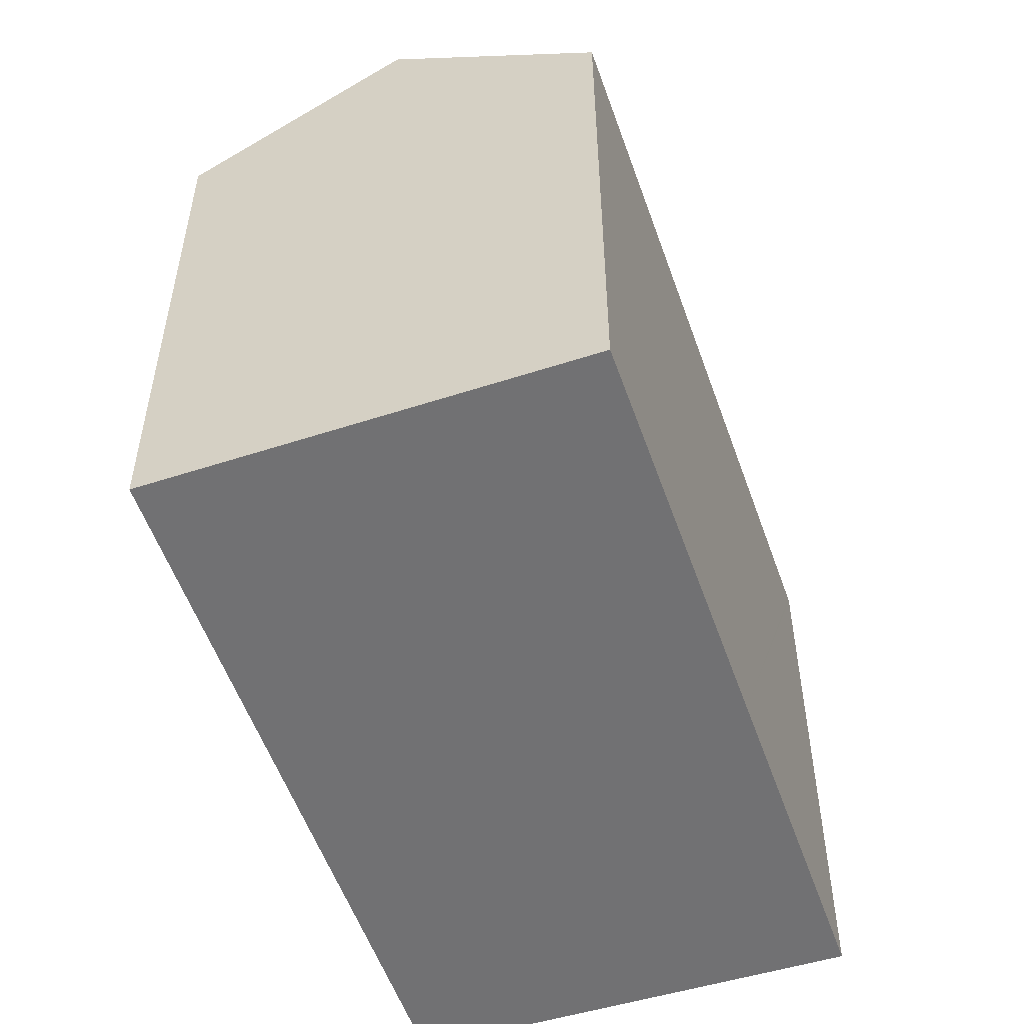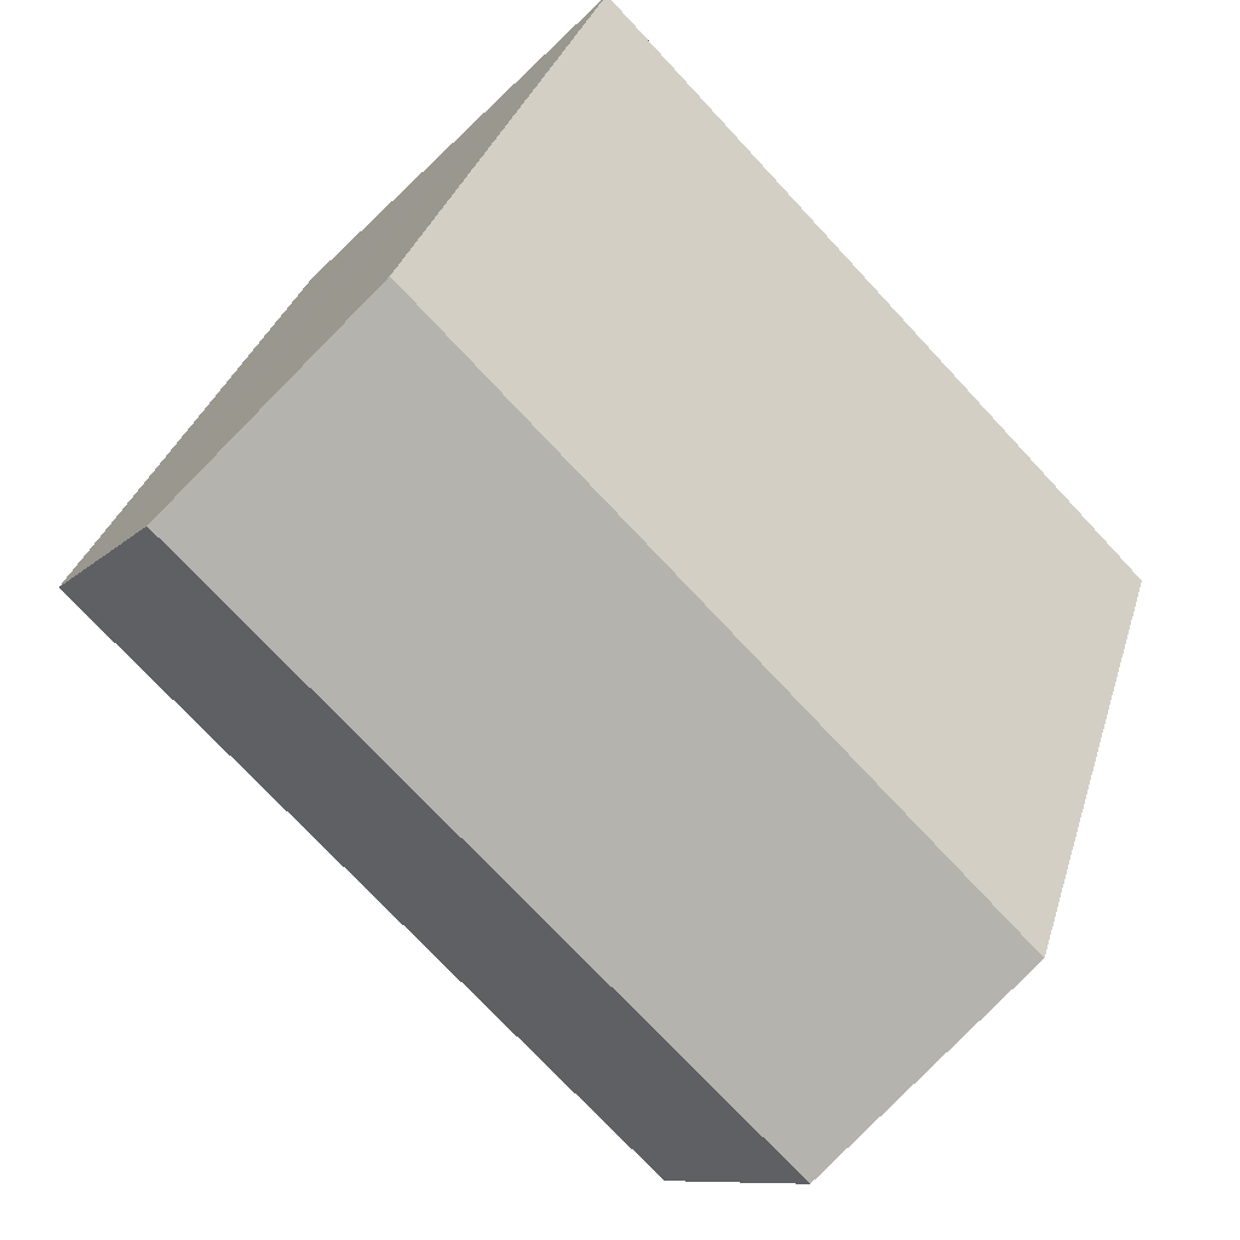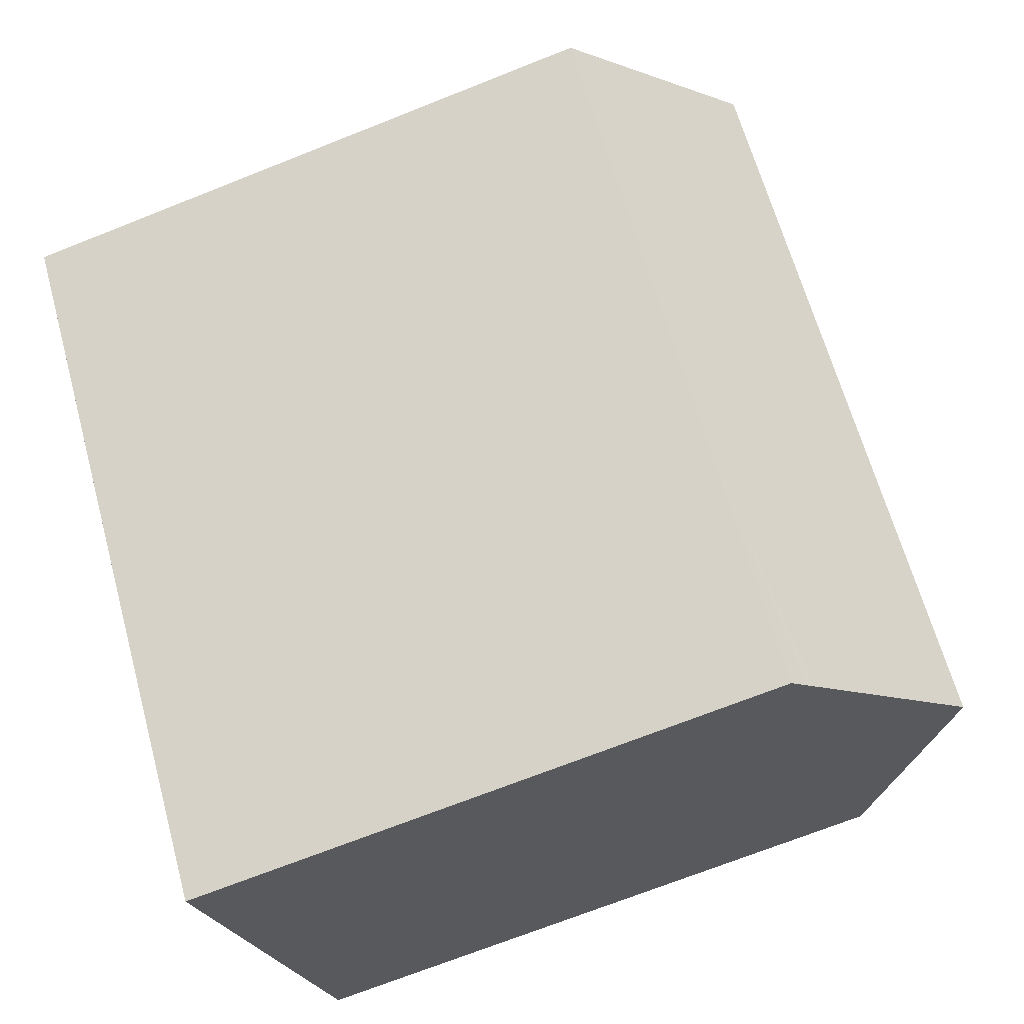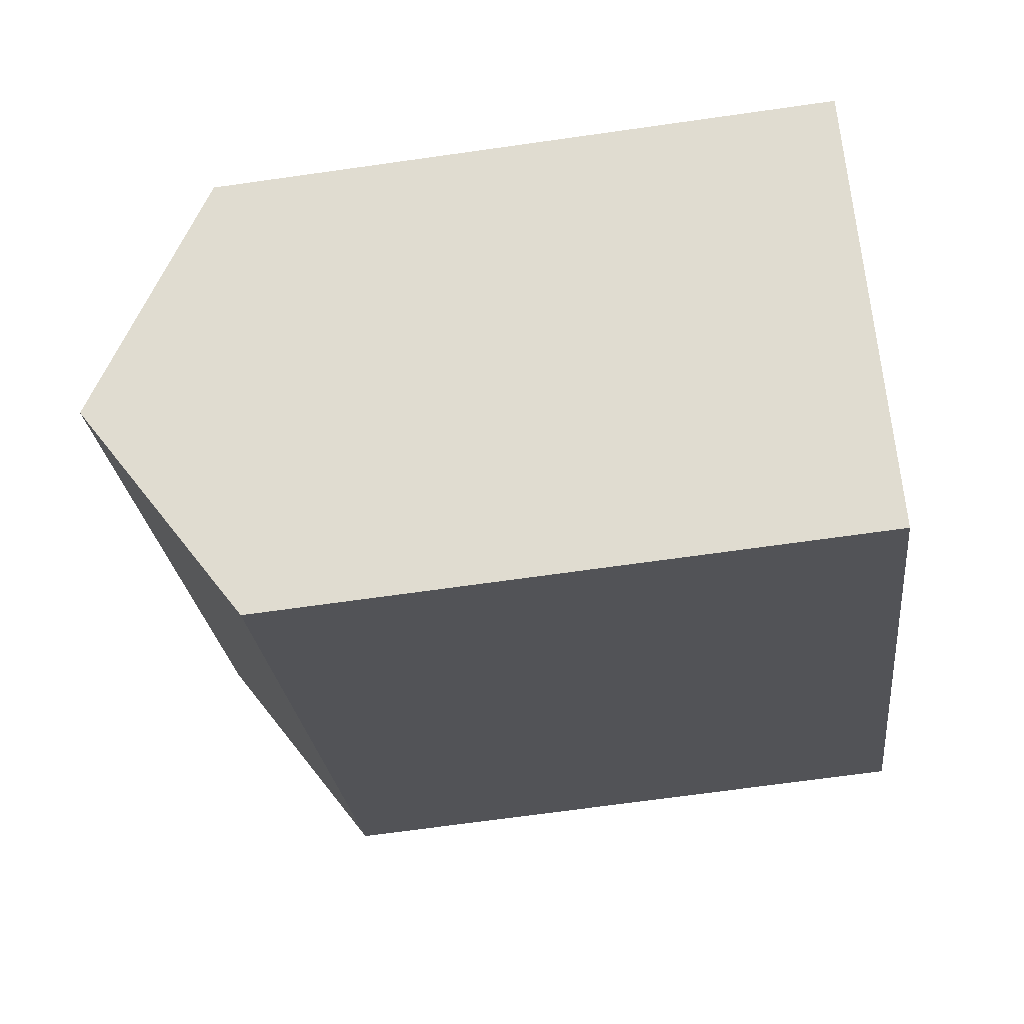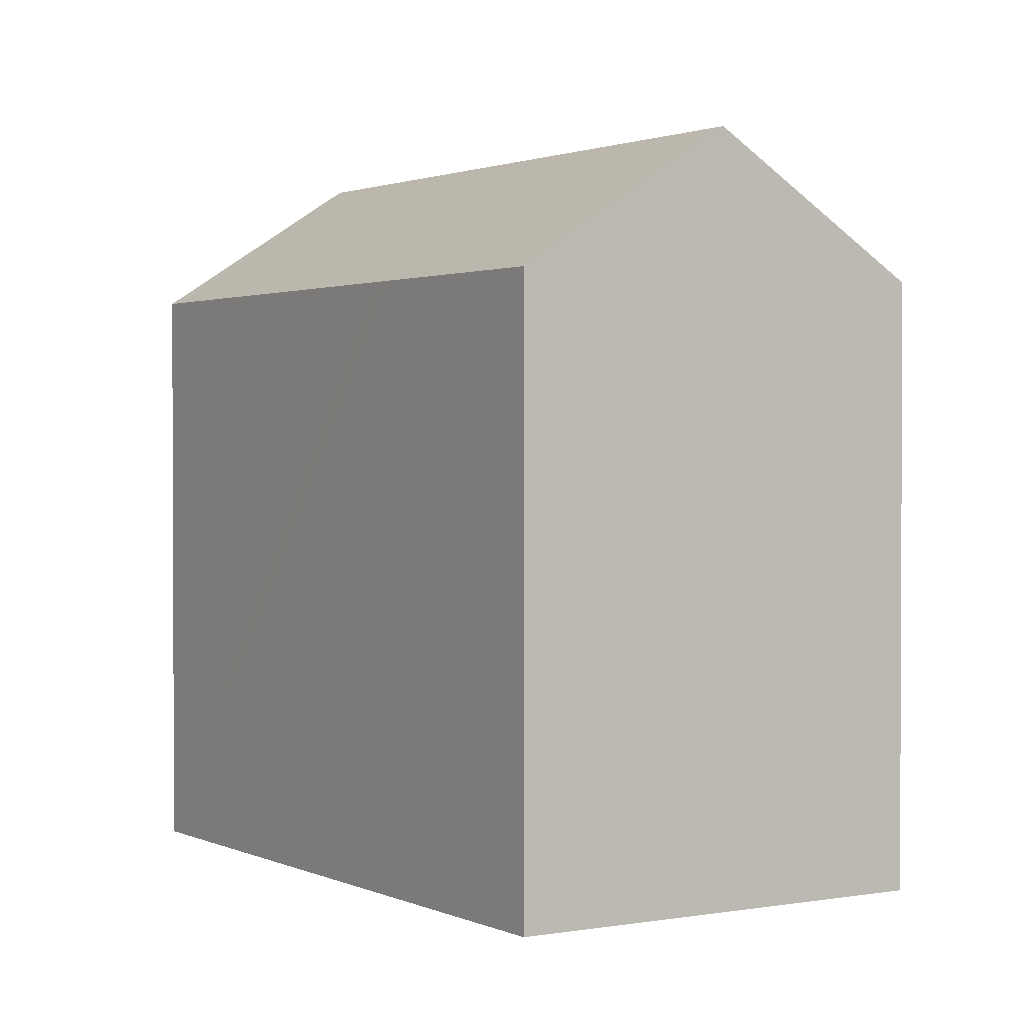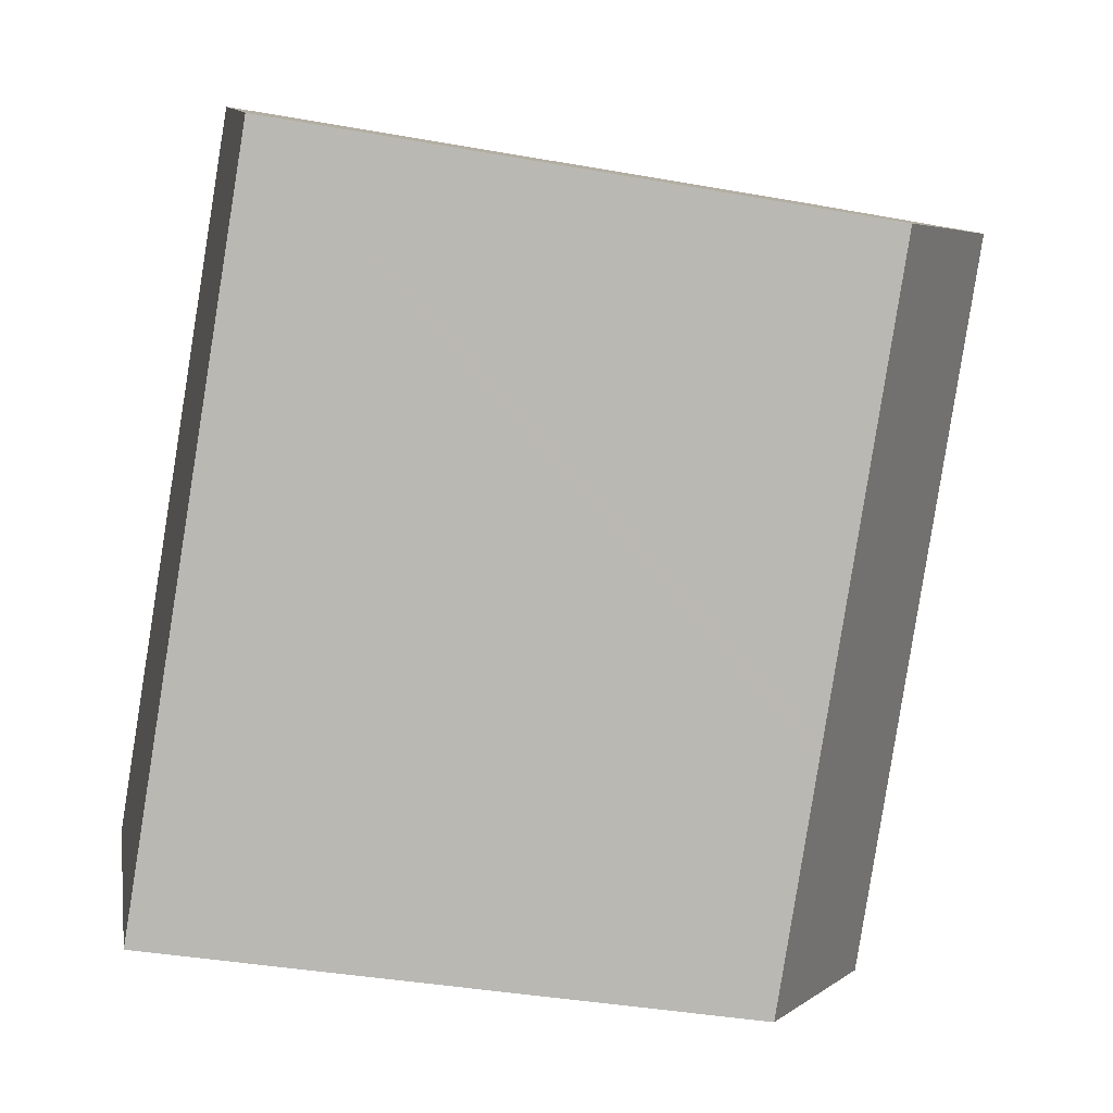
<metadata>
{"format":"obj","ext":"obj","renderer":"f3d","projection":"perspective","resolution":1024,"background":"white","views":[{"elev":-55.3,"azim":-115.9,"up":"+Y"},{"elev":32.3,"azim":-164.5,"up":"+Z"},{"elev":-70.3,"azim":111.7,"up":"+Z"},{"elev":-68.2,"azim":-81.9,"up":"+Z"},{"elev":1.5,"azim":-167.6,"up":"+Y"},{"elev":-37.8,"azim":77.1,"up":"+Z"}]}
</metadata>
<code>
v  7.257 14.79 -7.319
v  11.88 14.52 -3.285
v  7.576 14.51 -7.641
v  7.11 14.92 -7.171
v  3.78 17.88 -3.813
v  16.55 17.88 9.041
v  12.01 14.52 -3.153
v  14.88 14.53 -0.253
v  15.01 14.53 -0.124
v  19.55 14.54 4.476
v  19.97 14.54 4.898
v  20.16 14.54 5.086
v  19.77 14.94 5.599
v  20.2 14.54 5.131
v  19.75 14.95 5.617
v  14.38 15.9 11.36
v  12.83 14.52 12.92
v  12.88 14.52 12.97
v  12.72 14.52 12.8
v  7.062 14.52 7.109
v  4.2 14.52 4.228
v  0 14.52 8.893e-16
v  7.576 4.679e-16 -7.641
v  3.78 2.335e-16 -3.813
v  0 0 0
v  7.11 4.391e-16 -7.171
v  7.257 4.482e-16 -7.319
v  4.2 -2.589e-16 4.228
v  7.062 -4.353e-16 7.109
v  12.83 -7.911e-16 12.92
v  12.88 -7.939e-16 12.97
v  12.72 -7.839e-16 12.8
v  16.55 -5.536e-16 9.041
v  19.75 -3.439e-16 5.617
v  14.38 -6.954e-16 11.36
v  19.77 -3.428e-16 5.599
v  20.2 -3.142e-16 5.131
v  11.88 2.011e-16 -3.285
v  19.55 -2.741e-16 4.476
v  20.16 -3.114e-16 5.086
v  19.97 -2.999e-16 4.898
v  15.01 7.593e-18 -0.124
v  14.88 1.549e-17 -0.253
v  12.01 1.931e-16 -3.153
g defaultobject
f 1 2 3
f 2 1 4
f 2 4 5
f 2 5 6
f 2 6 7
f 7 6 8
f 8 6 9
f 9 6 10
f 10 6 11
f 11 6 12
f 12 6 13
f 12 13 14
f 13 6 15
f 16 17 18
f 17 16 19
f 19 16 20
f 20 16 21
f 21 16 22
f 22 16 5
f 5 16 6
f 4 22 5
f 22 4 1
f 22 1 3
f 22 3 23
f 22 23 24
f 22 24 25
f 24 23 26
f 26 23 27
f 25 21 22
f 21 25 20
f 20 25 19
f 19 25 28
f 19 28 29
f 19 29 17
f 17 29 18
f 18 29 30
f 18 30 31
f 30 29 32
f 16 15 6
f 15 16 18
f 15 18 31
f 15 31 33
f 15 33 34
f 33 31 35
f 34 13 15
f 13 34 36
f 36 14 13
f 14 36 37
f 37 12 14
f 12 37 11
f 11 37 10
f 10 37 9
f 9 37 8
f 8 37 7
f 7 37 2
f 2 37 3
f 3 37 38
f 3 38 23
f 38 37 39
f 39 37 40
f 39 40 41
f 38 39 42
f 38 42 43
f 38 43 44
f 36 40 37
f 40 36 41
f 41 36 39
f 39 36 34
f 39 34 33
f 39 33 42
f 42 33 35
f 42 35 43
f 43 35 44
f 44 35 31
f 44 31 38
f 38 31 23
f 23 31 30
f 23 30 32
f 23 32 29
f 23 29 27
f 27 29 26
f 26 29 24
f 24 29 28
f 24 28 25

</code>
